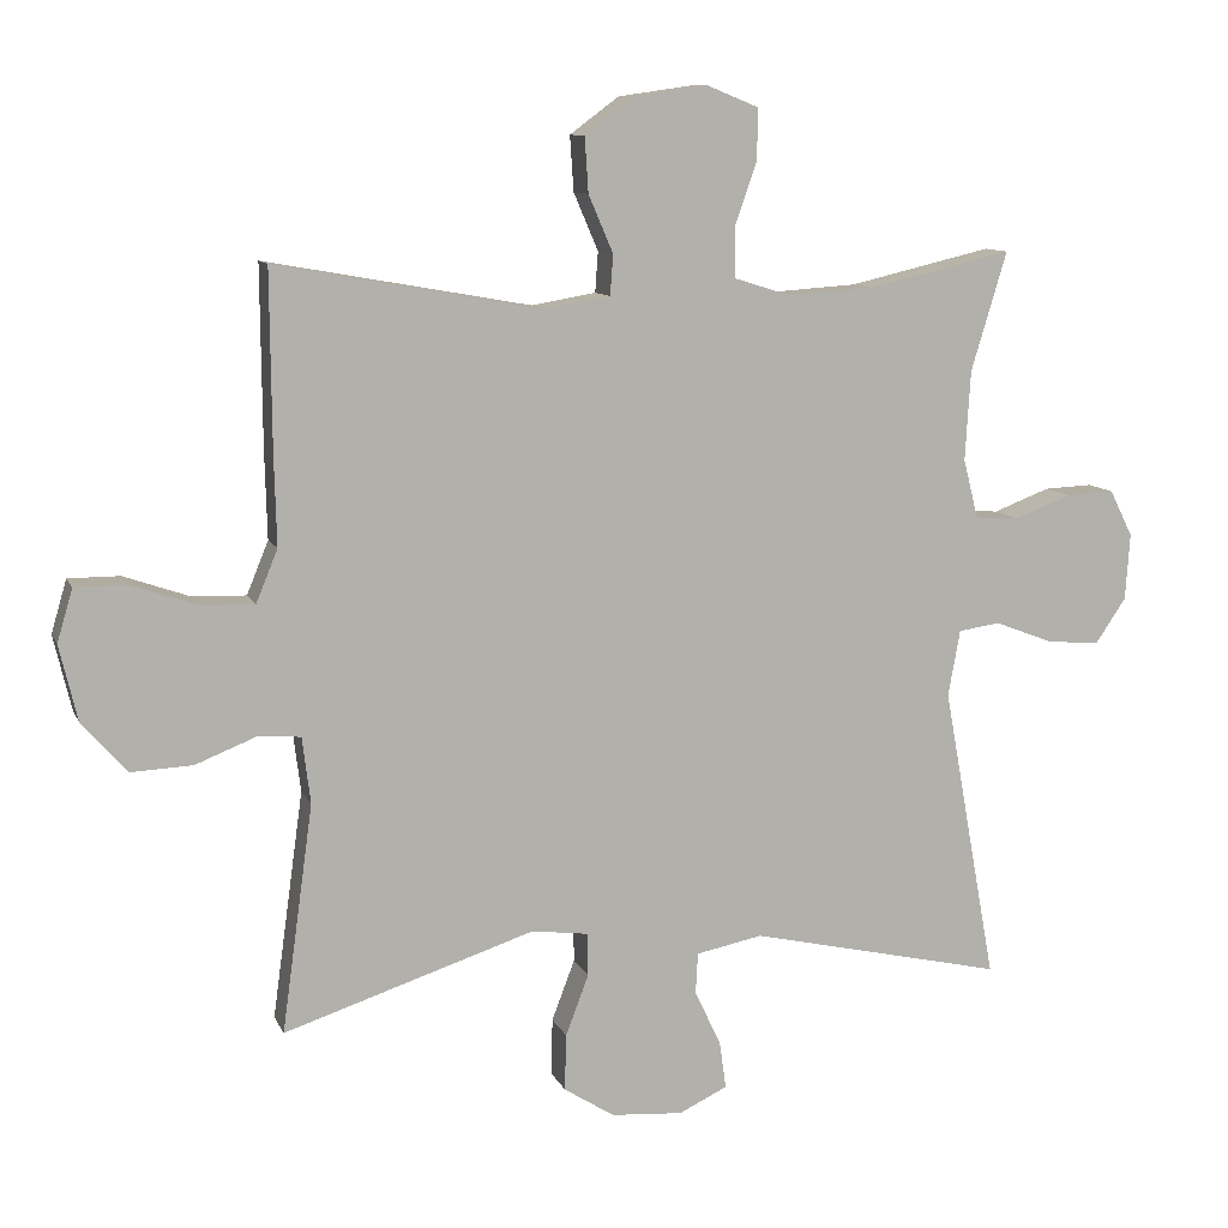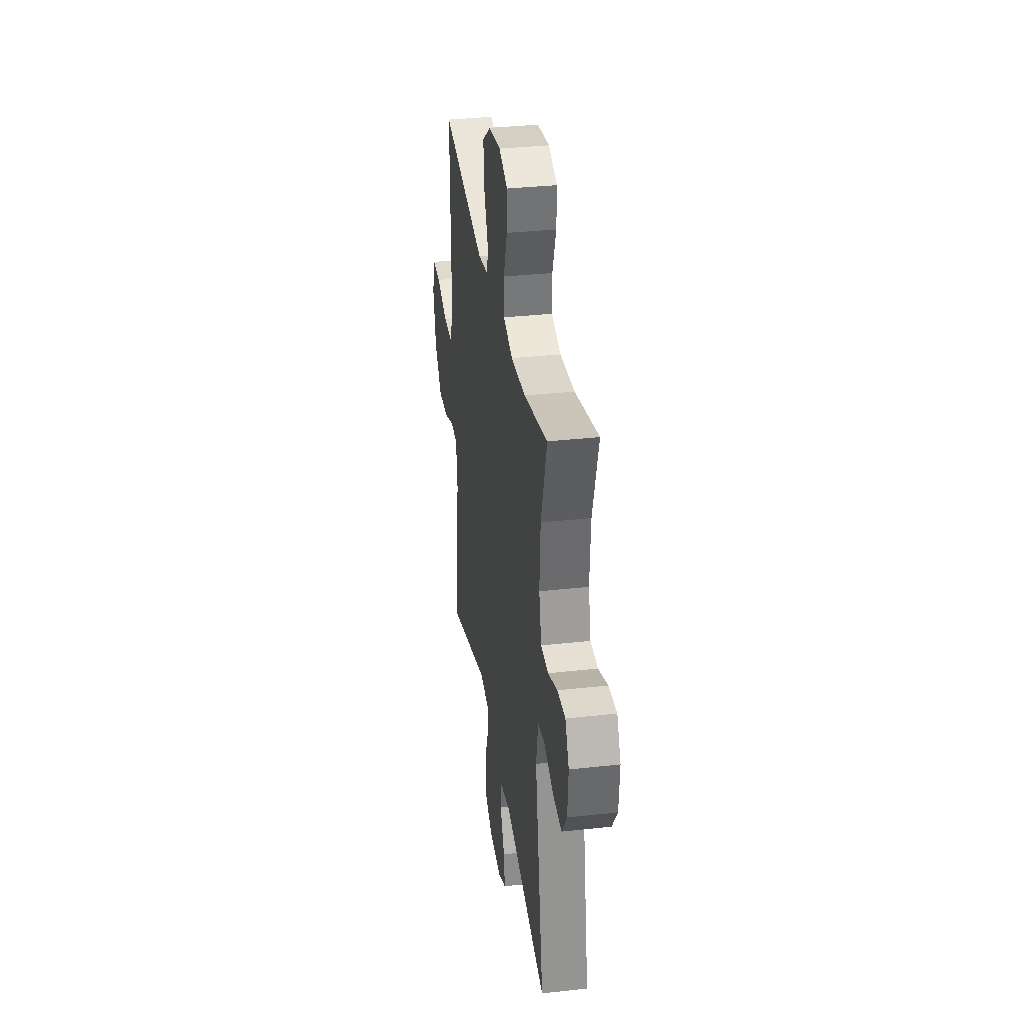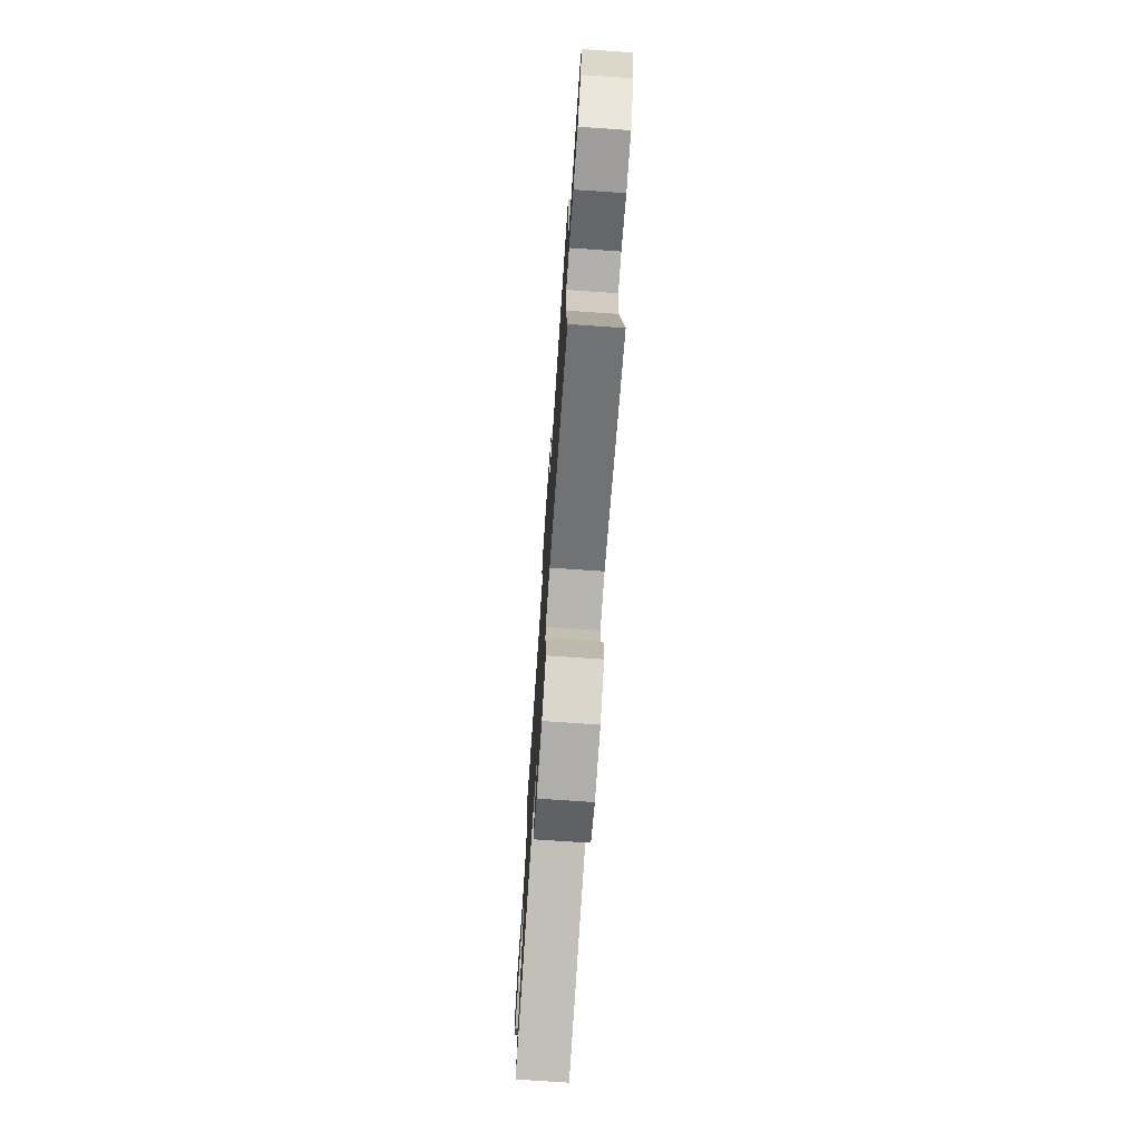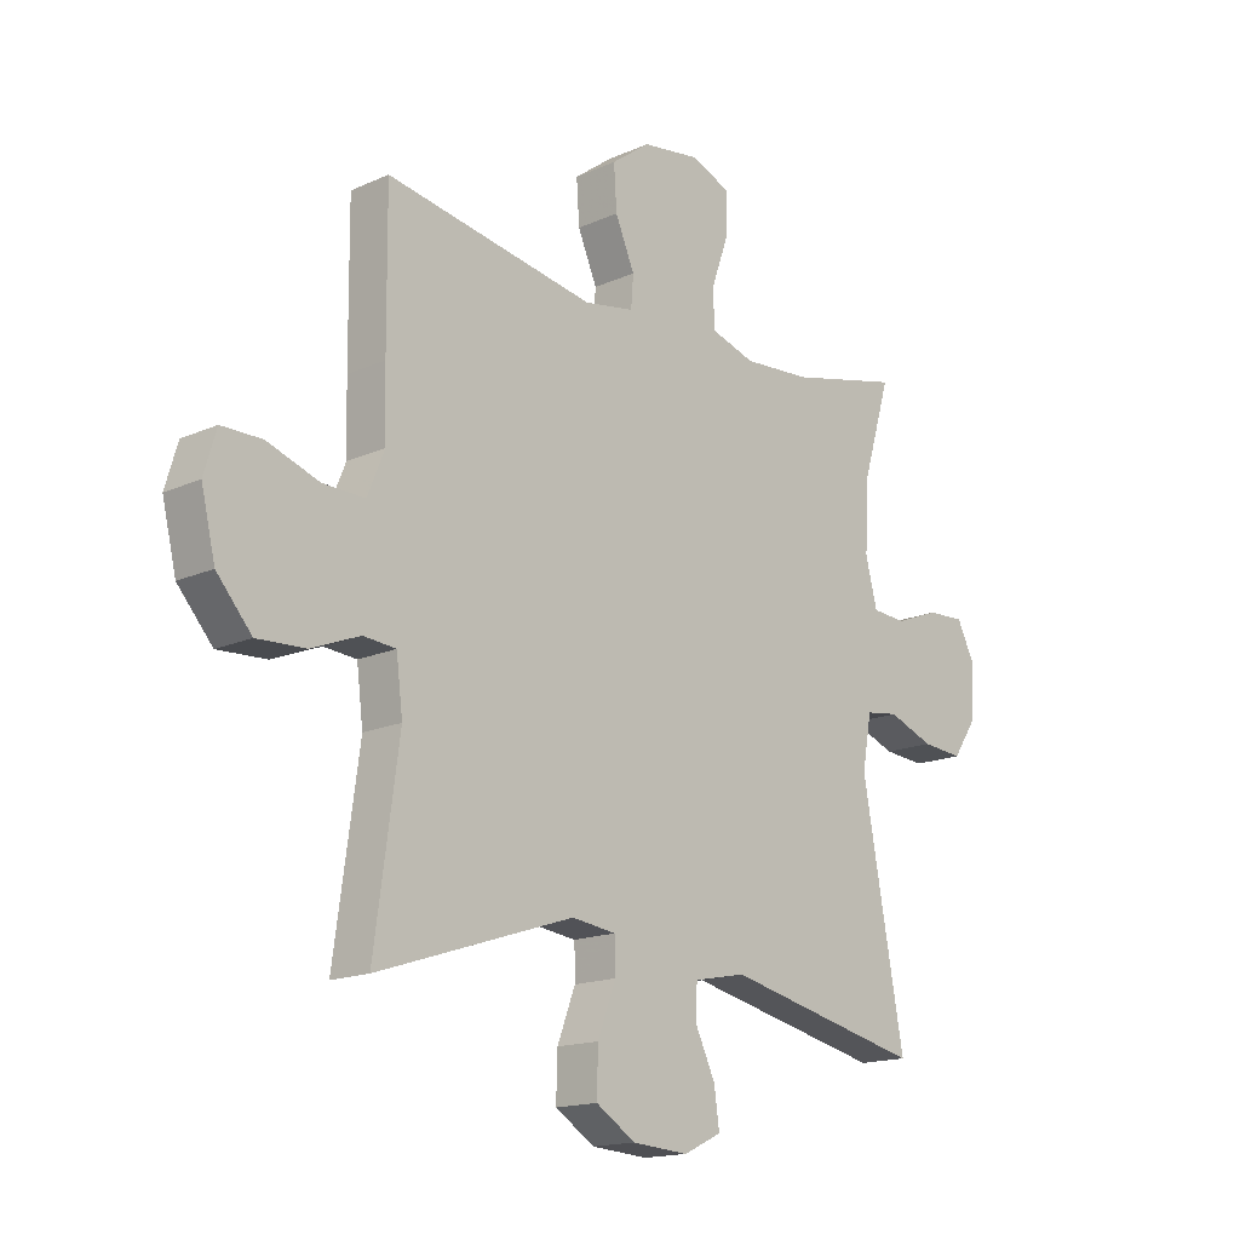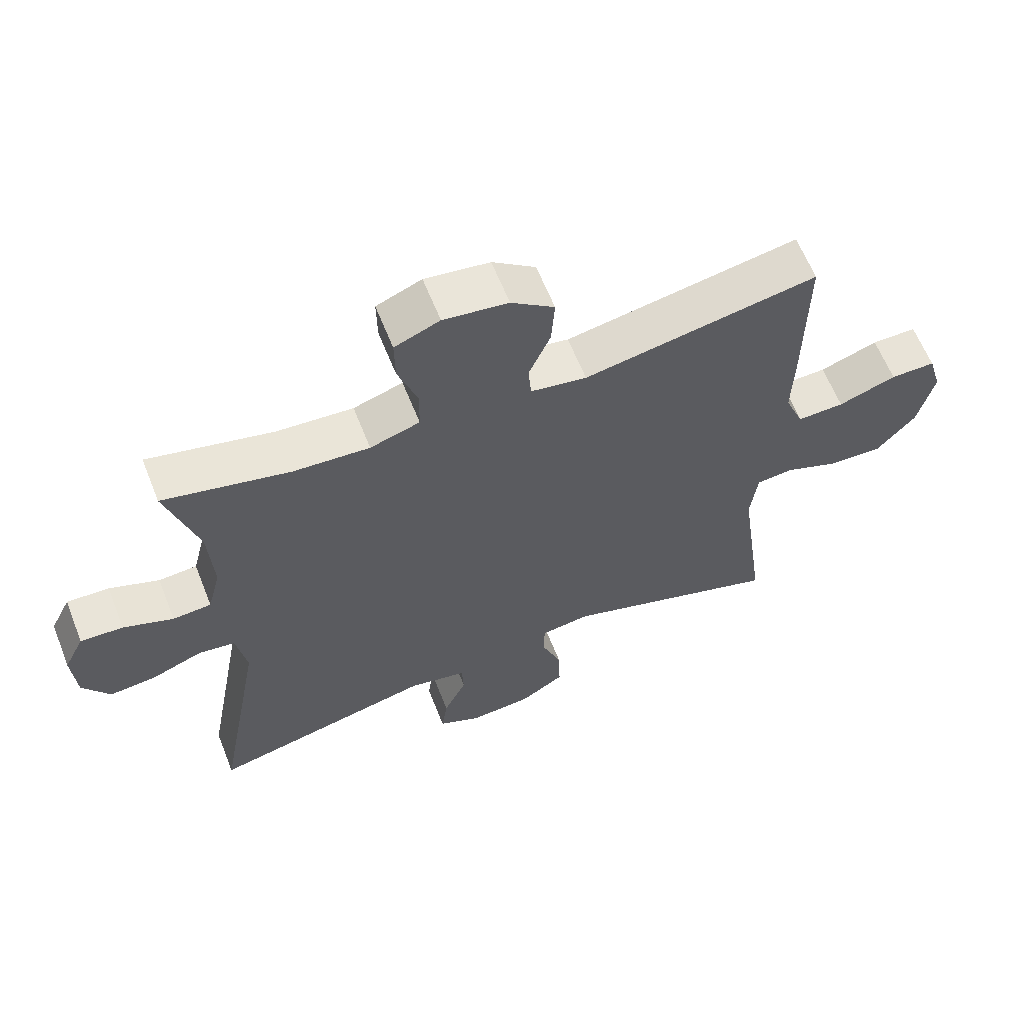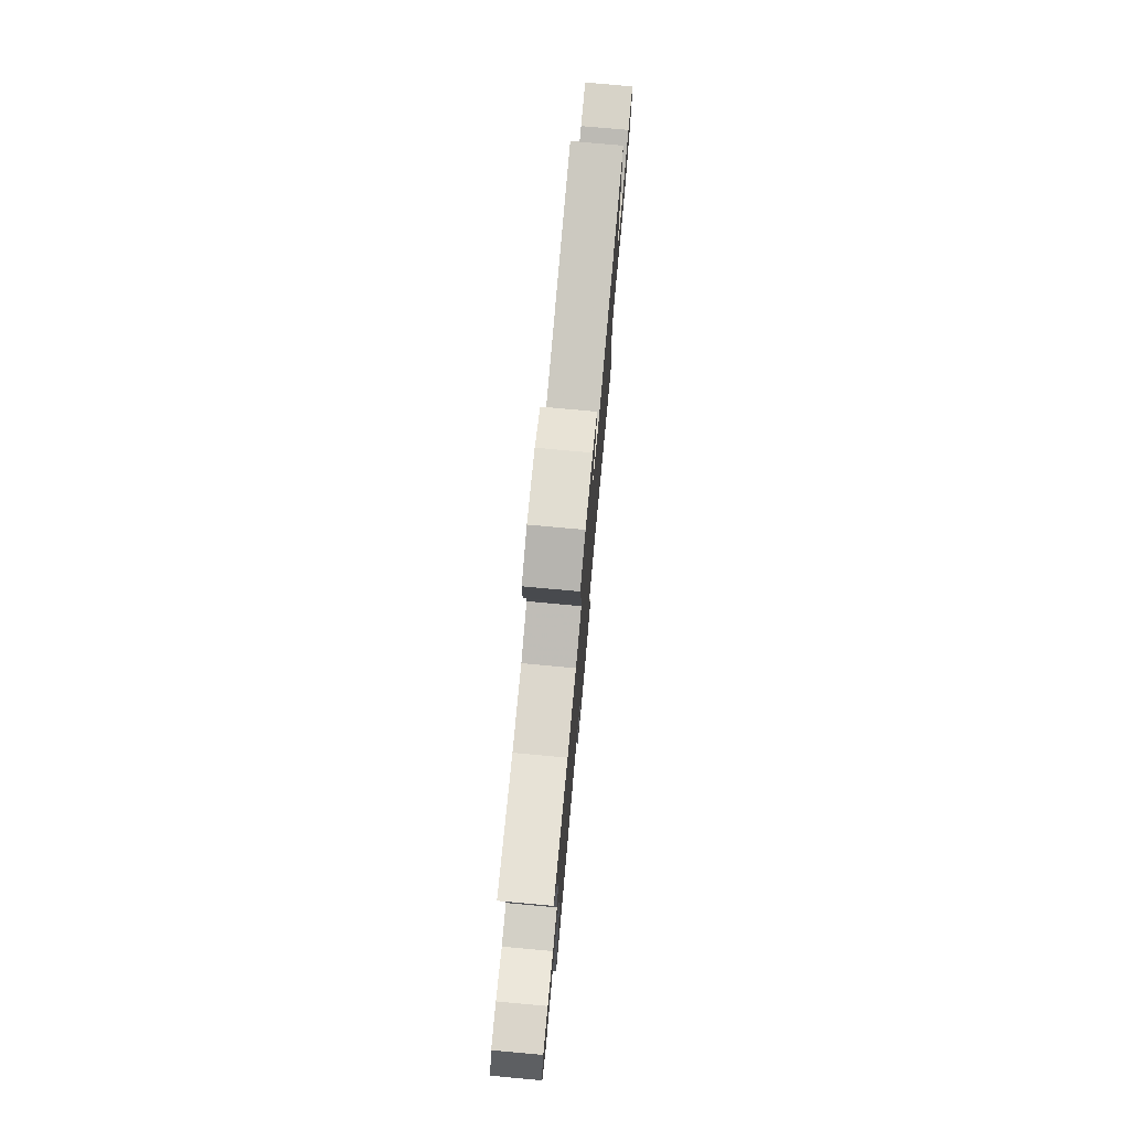
<metadata>
{"format":"obj","ext":"obj","renderer":"f3d","projection":"perspective","resolution":1024,"background":"white","views":[{"elev":10.1,"azim":-16.5,"up":"+Z"},{"elev":33.9,"azim":81.4,"up":"+Z"},{"elev":-73.7,"azim":-93.9,"up":"+Z"},{"elev":-16.0,"azim":-47.1,"up":"+Z"},{"elev":62.3,"azim":158.4,"up":"+Z"},{"elev":76.9,"azim":95.2,"up":"+Z"}]}
</metadata>
<code>
v -0.5 0.07 -0.5
v -0.458 0.07 -0.195
v -0.469 0.07 -0.106
v -0.525 0.07 -0.101
v -0.608 0.07 -0.134
v -0.691 0.07 -0.138
v -0.751 0.07 -0.069
v -0.775 0.07 0.032
v -0.754 0.07 0.103
v -0.685 0.07 0.103
v -0.596 0.07 0.072
v -0.524 0.07 0.07
v -0.495 0.07 0.141
v -0.498 0.07 0.254
v -0.5 0.07 0.5
v -0.141 0.07 0.436
v -0.055 0.07 0.451
v -0.051 0.07 0.505
v -0.084 0.07 0.582
v -0.089 0.07 0.656
v -0.023 0.07 0.705
v 0.076 0.07 0.719
v 0.145 0.07 0.691
v 0.144 0.07 0.622
v 0.114 0.07 0.537
v 0.115 0.07 0.471
v 0.191 0.07 0.447
v 0.308 0.07 0.455
v 0.5 0.07 0.5
v 0.452 0.07 0.34
v 0.445 0.07 0.22
v 0.465 0.07 0.141
v 0.524 0.07 0.137
v 0.6 0.07 0.166
v 0.665 0.07 0.169
v 0.696 0.07 0.107
v 0.69 0.07 0.018
v 0.649 0.07 -0.043
v 0.578 0.07 -0.037
v 0.5 0.07 -0.007
v 0.444 0.07 -0.015
v 0.428 0.07 -0.104
v 0.5 0.07 -0.5
v 0.158 0.07 -0.423
v 0.069 0.07 -0.441
v 0.066 0.07 -0.496
v 0.101 0.07 -0.57
v 0.11 0.07 -0.634
v 0.045 0.07 -0.665
v -0.051 0.07 -0.658
v -0.119 0.07 -0.615
v -0.117 0.07 -0.539
v -0.086 0.07 -0.457
v -0.087 0.07 -0.4
v -0.163 0.07 -0.39
v -0.5 0 -0.5
v -0.458 0 -0.195
v -0.469 0 -0.106
v -0.525 0 -0.101
v -0.608 0 -0.134
v -0.691 0 -0.138
v -0.751 0 -0.069
v -0.775 0 0.032
v -0.754 0 0.103
v -0.685 0 0.103
v -0.596 0 0.072
v -0.524 0 0.07
v -0.495 0 0.141
v -0.498 0 0.254
v -0.5 0 0.5
v -0.141 0 0.436
v -0.055 0 0.451
v -0.051 0 0.505
v -0.084 0 0.582
v -0.089 0 0.656
v -0.023 0 0.705
v 0.076 0 0.719
v 0.145 0 0.691
v 0.144 0 0.622
v 0.114 0 0.537
v 0.115 0 0.471
v 0.191 0 0.447
v 0.308 0 0.455
v 0.5 0 0.5
v 0.452 0 0.34
v 0.445 0 0.22
v 0.465 0 0.141
v 0.524 0 0.137
v 0.6 0 0.166
v 0.665 0 0.169
v 0.696 0 0.107
v 0.69 0 0.018
v 0.649 0 -0.043
v 0.578 0 -0.037
v 0.5 0 -0.007
v 0.444 0 -0.015
v 0.428 0 -0.104
v 0.5 0 -0.5
v 0.158 0 -0.423
v 0.069 0 -0.441
v 0.066 0 -0.496
v 0.101 0 -0.57
v 0.11 0 -0.634
v 0.045 0 -0.665
v -0.051 0 -0.658
v -0.119 0 -0.615
v -0.117 0 -0.539
v -0.086 0 -0.457
v -0.087 0 -0.4
v -0.163 0 -0.39
f 50 51 52 53
f 50 53 54
f 49 50 54
f 46 47 48 49
f 45 46 49 54
f 44 45 54
f 42 43 44
f 41 42 44 54
f 37 38 39 40
f 35 36 37 40
f 33 34 35 40
f 32 33 40 41
f 31 32 41 54
f 28 29 30
f 27 28 30 31
f 26 27 31 54
f 22 23 24 25
f 18 19 20 21
f 17 18 21 22
f 13 14 15 16
f 12 13 16 17
f 8 9 10 11
f 8 11 12
f 7 8 12
f 4 5 6 7
f 3 4 7 12
f 55 1 2
f 55 2 3
f 17 22 25 26
f 17 26 54 55
f 3 12 17 55
f 108 107 106 105
f 109 108 105
f 109 105 104
f 104 103 102 101
f 109 104 101 100
f 109 100 99
f 99 98 97
f 109 99 97 96
f 95 94 93 92
f 95 92 91 90
f 95 90 89 88
f 96 95 88 87
f 109 96 87 86
f 85 84 83
f 86 85 83 82
f 109 86 82 81
f 80 79 78 77
f 76 75 74 73
f 77 76 73 72
f 71 70 69 68
f 72 71 68 67
f 66 65 64 63
f 67 66 63
f 67 63 62
f 62 61 60 59
f 67 62 59 58
f 57 56 110
f 58 57 110
f 81 80 77 72
f 110 109 81 72
f 110 72 67 58
f 1 56 57 2
f 2 57 58 3
f 3 58 59 4
f 4 59 60 5
f 5 60 61 6
f 6 61 62 7
f 7 62 63 8
f 8 63 64 9
f 9 64 65 10
f 10 65 66 11
f 11 66 67 12
f 12 67 68 13
f 13 68 69 14
f 14 69 70 15
f 15 70 71 16
f 16 71 72 17
f 17 72 73 18
f 18 73 74 19
f 19 74 75 20
f 20 75 76 21
f 21 76 77 22
f 22 77 78 23
f 23 78 79 24
f 24 79 80 25
f 25 80 81 26
f 26 81 82 27
f 27 82 83 28
f 28 83 84 29
f 29 84 85 30
f 30 85 86 31
f 31 86 87 32
f 32 87 88 33
f 33 88 89 34
f 34 89 90 35
f 35 90 91 36
f 36 91 92 37
f 37 92 93 38
f 38 93 94 39
f 39 94 95 40
f 40 95 96 41
f 41 96 97 42
f 42 97 98 43
f 43 98 99 44
f 44 99 100 45
f 45 100 101 46
f 46 101 102 47
f 47 102 103 48
f 48 103 104 49
f 49 104 105 50
f 50 105 106 51
f 51 106 107 52
f 52 107 108 53
f 53 108 109 54
f 54 109 110 55
f 55 110 56 1

</code>
